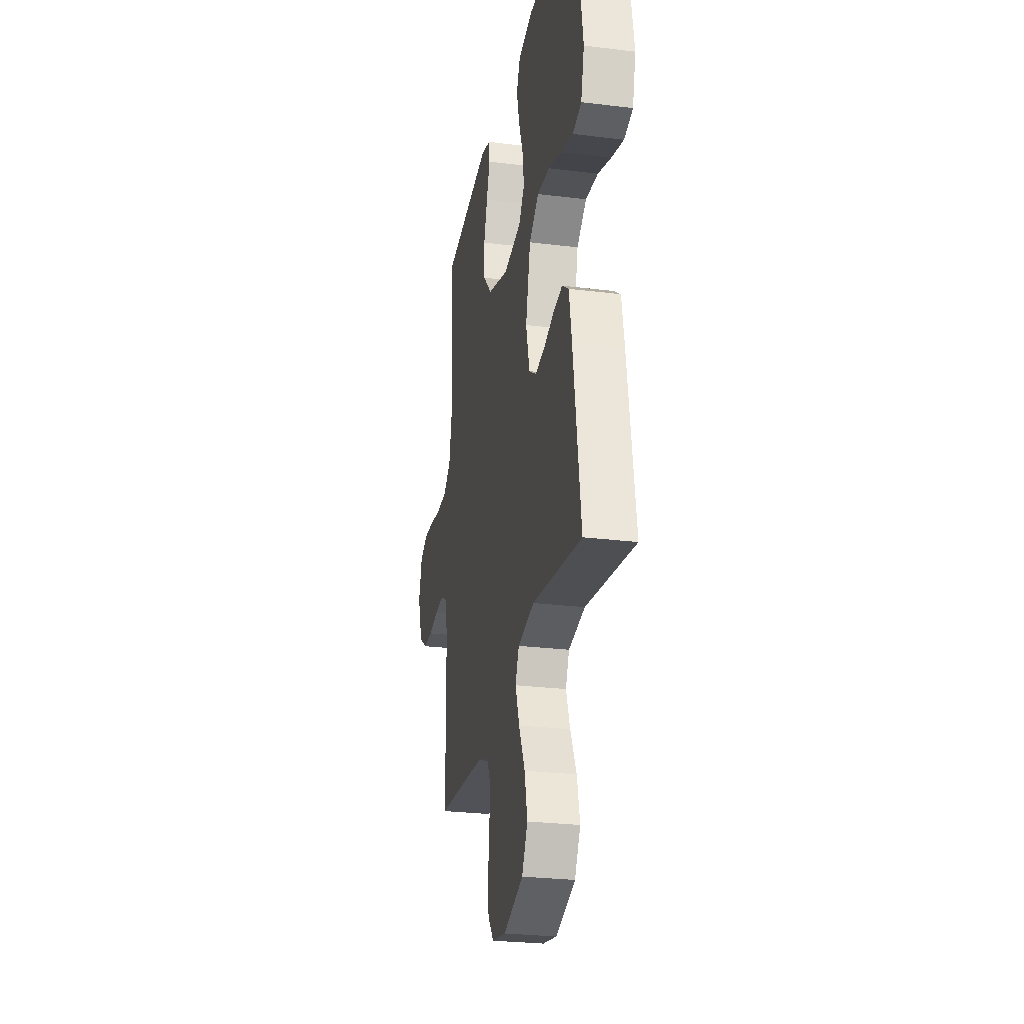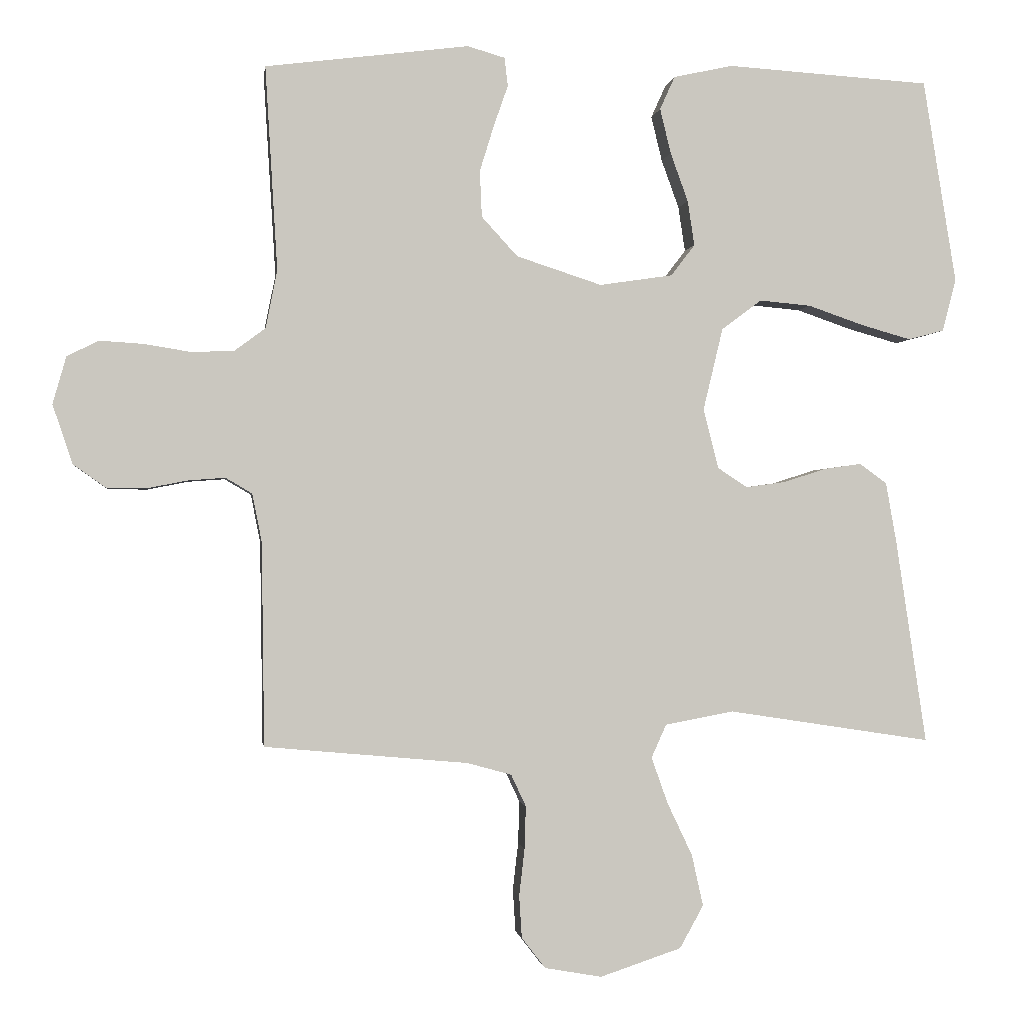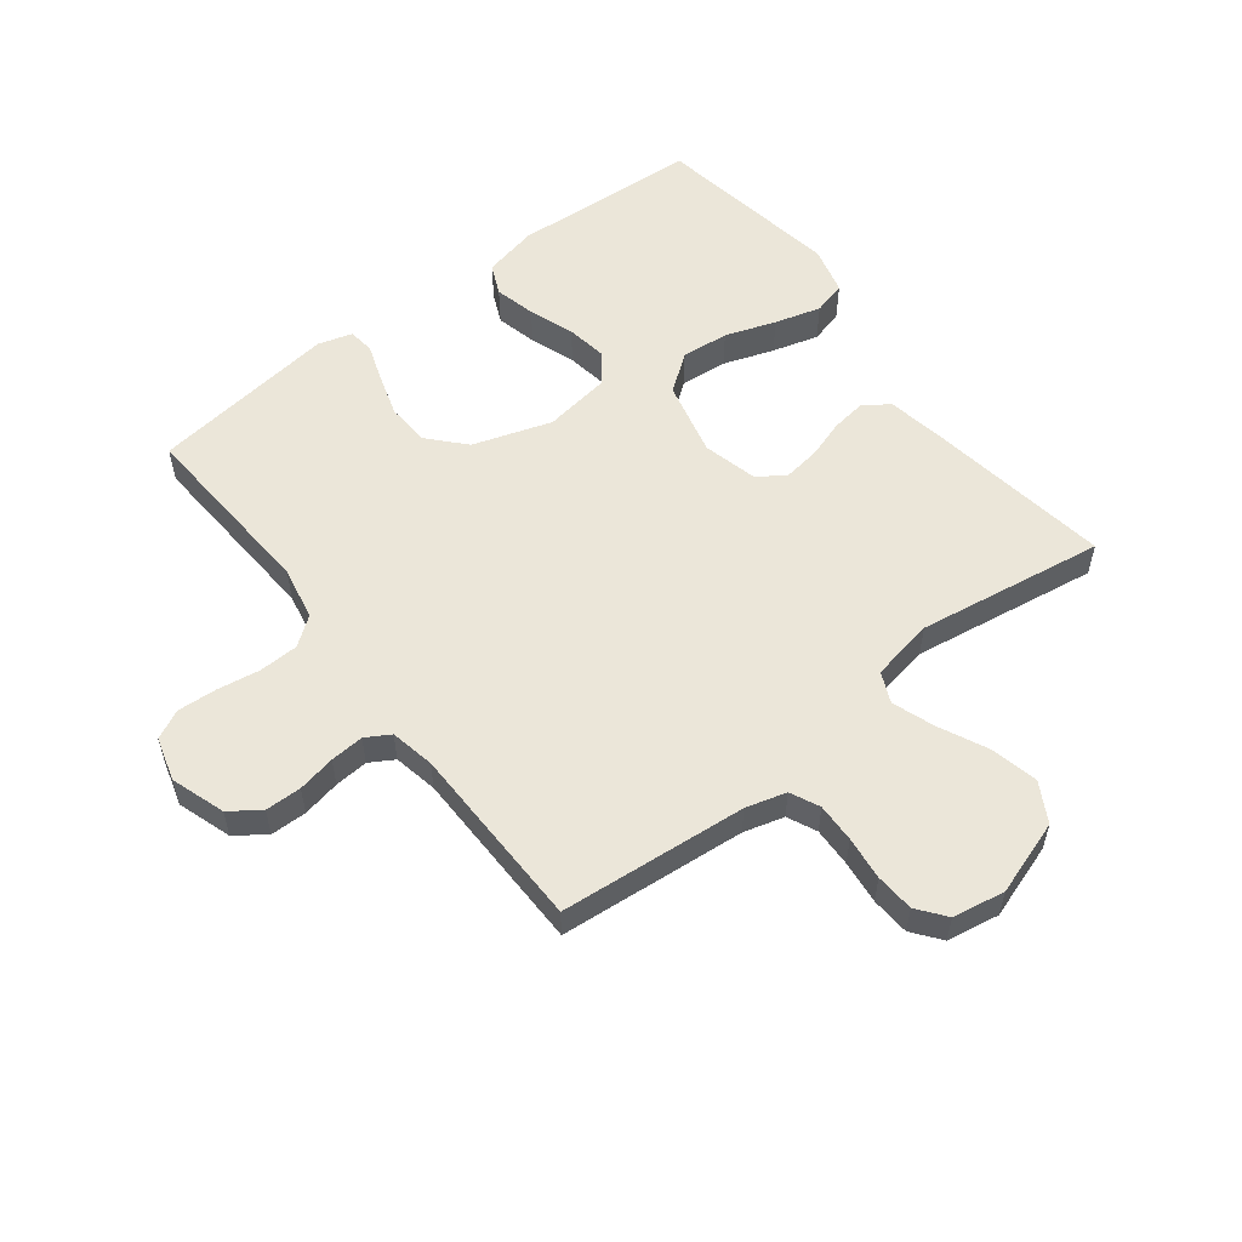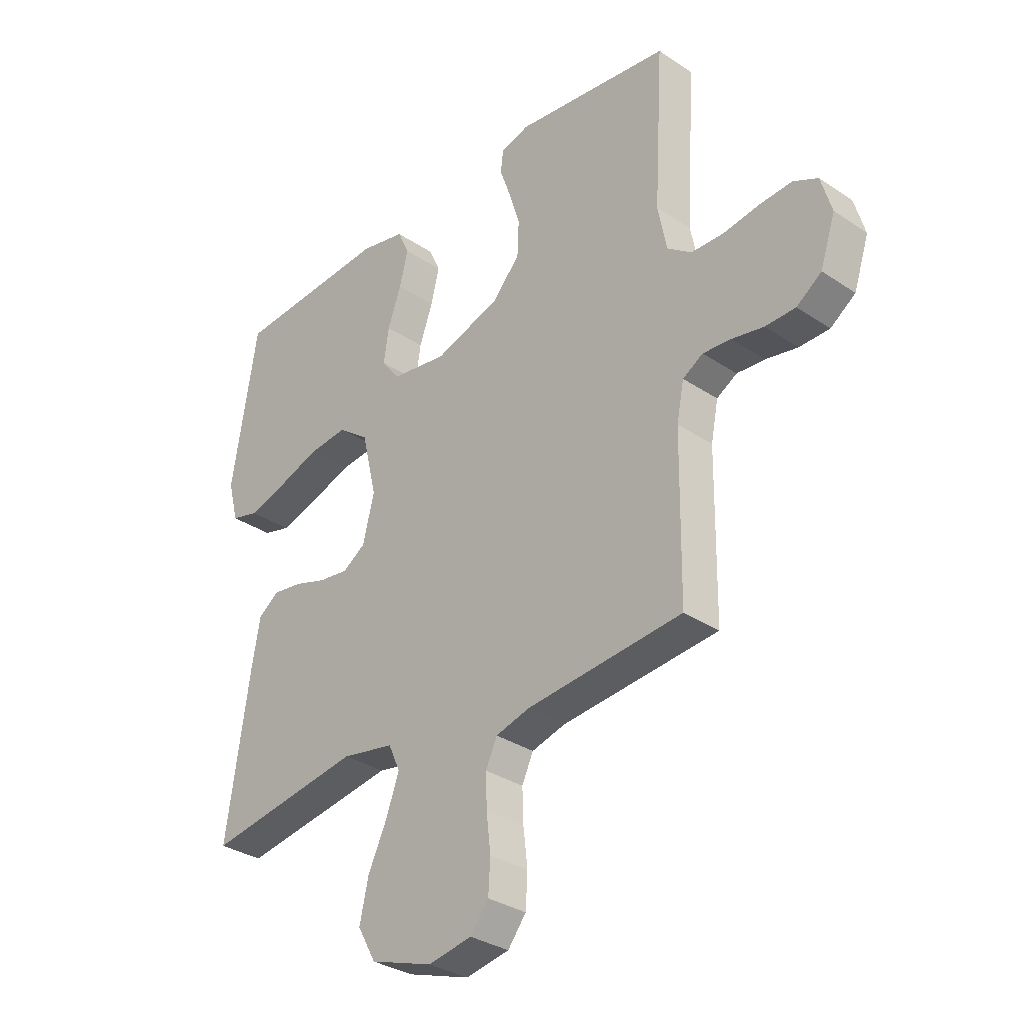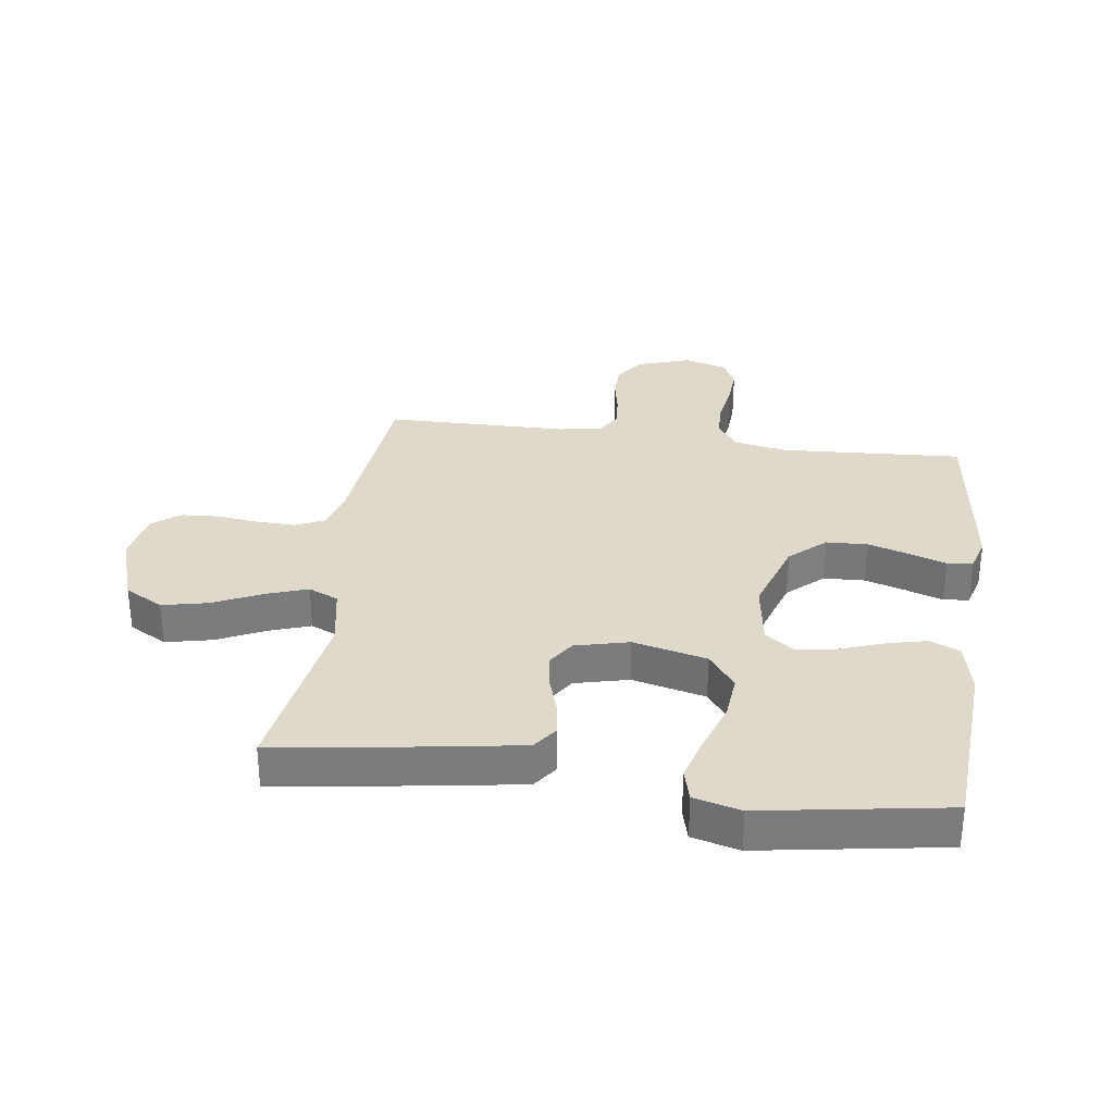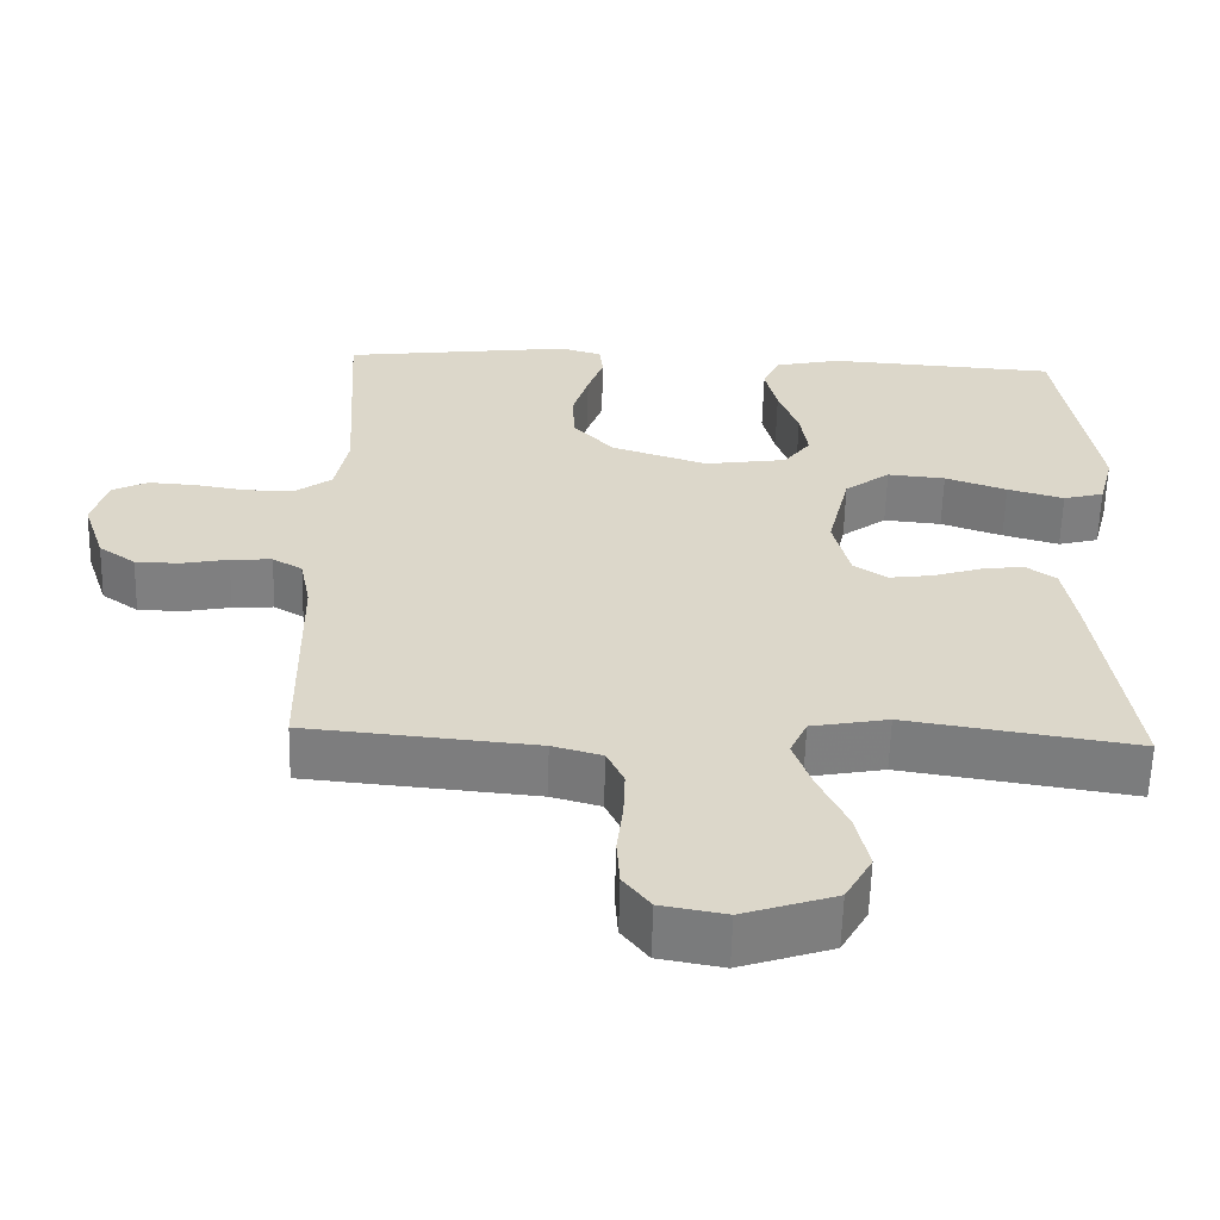
<metadata>
{"format":"obj","ext":"obj","renderer":"f3d","projection":"perspective","resolution":1024,"background":"white","views":[{"elev":-26.5,"azim":-101.0,"up":"+Z"},{"elev":-1.0,"azim":172.3,"up":"+Z"},{"elev":56.1,"azim":142.3,"up":"+Y"},{"elev":-32.4,"azim":47.0,"up":"+Z"},{"elev":31.7,"azim":-82.1,"up":"+Y"},{"elev":-59.8,"azim":178.5,"up":"+Z"}]}
</metadata>
<code>
v -0.5 0.07 -0.5
v -0.455 0.07 -0.2
v -0.439 0.07 -0.11
v -0.399 0.07 -0.081
v -0.343 0.07 -0.089
v -0.281 0.07 -0.109
v -0.223 0.07 -0.117
v -0.179 0.07 -0.088
v -0.157 0.07 0
v -0.186 0.07 0.121
v -0.245 0.07 0.165
v -0.321 0.07 0.158
v -0.402 0.07 0.13
v -0.476 0.07 0.109
v -0.529 0.07 0.123
v -0.549 0.07 0.2
v -0.5 0.07 0.5
v -0.2 0.07 0.519
v -0.113 0.07 0.5
v -0.091 0.07 0.451
v -0.107 0.07 0.385
v -0.133 0.07 0.313
v -0.143 0.07 0.247
v -0.108 0.07 0.201
v 0 0.07 0.185
v 0.126 0.07 0.226
v 0.179 0.07 0.284
v 0.182 0.07 0.352
v 0.161 0.07 0.42
v 0.14 0.07 0.48
v 0.145 0.07 0.522
v 0.2 0.07 0.538
v 0.5 0.07 0.5
v 0.482 0.07 0.2
v 0.499 0.07 0.114
v 0.545 0.07 0.08
v 0.608 0.07 0.078
v 0.677 0.07 0.089
v 0.74 0.07 0.093
v 0.787 0.07 0.07
v 0.807 0.07 0
v 0.778 0.07 -0.087
v 0.73 0.07 -0.121
v 0.672 0.07 -0.122
v 0.611 0.07 -0.11
v 0.557 0.07 -0.106
v 0.518 0.07 -0.129
v 0.504 0.07 -0.2
v 0.5 0.07 -0.5
v 0.2 0.07 -0.527
v 0.135 0.07 -0.545
v 0.113 0.07 -0.592
v 0.115 0.07 -0.655
v 0.123 0.07 -0.725
v 0.119 0.07 -0.787
v 0.084 0.07 -0.832
v 0 0.07 -0.847
v -0.12 0.07 -0.807
v -0.155 0.07 -0.744
v -0.138 0.07 -0.668
v -0.101 0.07 -0.59
v -0.077 0.07 -0.522
v -0.099 0.07 -0.473
v -0.2 0.07 -0.454
v -0.5 0 -0.5
v -0.455 0 -0.2
v -0.439 0 -0.11
v -0.399 0 -0.081
v -0.343 0 -0.089
v -0.281 0 -0.109
v -0.223 0 -0.117
v -0.179 0 -0.088
v -0.157 0 0
v -0.186 0 0.121
v -0.245 0 0.165
v -0.321 0 0.158
v -0.402 0 0.13
v -0.476 0 0.109
v -0.529 0 0.123
v -0.549 0 0.2
v -0.5 0 0.5
v -0.2 0 0.519
v -0.113 0 0.5
v -0.091 0 0.451
v -0.107 0 0.385
v -0.133 0 0.313
v -0.143 0 0.247
v -0.108 0 0.201
v 0 0 0.185
v 0.126 0 0.226
v 0.179 0 0.284
v 0.182 0 0.352
v 0.161 0 0.42
v 0.14 0 0.48
v 0.145 0 0.522
v 0.2 0 0.538
v 0.5 0 0.5
v 0.482 0 0.2
v 0.499 0 0.114
v 0.545 0 0.08
v 0.608 0 0.078
v 0.677 0 0.089
v 0.74 0 0.093
v 0.787 0 0.07
v 0.807 0 0
v 0.778 0 -0.087
v 0.73 0 -0.121
v 0.672 0 -0.122
v 0.611 0 -0.11
v 0.557 0 -0.106
v 0.518 0 -0.129
v 0.504 0 -0.2
v 0.5 0 -0.5
v 0.2 0 -0.527
v 0.135 0 -0.545
v 0.113 0 -0.592
v 0.115 0 -0.655
v 0.123 0 -0.725
v 0.119 0 -0.787
v 0.084 0 -0.832
v 0 0 -0.847
v -0.12 0 -0.807
v -0.155 0 -0.744
v -0.138 0 -0.668
v -0.101 0 -0.59
v -0.077 0 -0.522
v -0.099 0 -0.473
v -0.2 0 -0.454
f 59 60 61
f 58 59 61
f 57 58 61
f 56 57 61
f 55 56 61
f 54 55 61
f 53 54 61
f 52 53 61 62
f 51 52 62 63
f 48 49 50
f 50 51 63
f 48 50 63
f 47 48 63
f 43 44 45
f 42 43 45
f 41 42 45
f 40 41 45
f 39 40 45
f 38 39 45
f 37 38 45
f 36 37 45 46
f 47 63 64
f 46 47 64
f 36 46 64
f 35 36 64
f 32 33 34
f 31 32 34
f 30 31 34
f 29 30 34
f 20 21 22
f 19 20 22
f 18 19 22
f 17 18 22
f 16 17 22
f 15 16 22
f 14 15 22
f 13 14 22
f 12 13 22
f 11 12 22 23
f 10 11 23 24
f 4 5 6
f 3 4 6
f 2 3 6
f 1 2 6
f 64 1 6
f 64 6 7
f 35 64 7 8
f 28 29 34 35
f 27 28 35
f 26 27 35
f 35 8 9
f 26 35 9
f 25 26 9
f 9 10 24 25
f 125 124 123
f 125 123 122
f 125 122 121
f 125 121 120
f 125 120 119
f 125 119 118
f 125 118 117
f 126 125 117 116
f 127 126 116 115
f 114 113 112
f 127 115 114
f 127 114 112
f 127 112 111
f 109 108 107
f 109 107 106
f 109 106 105
f 109 105 104
f 109 104 103
f 109 103 102
f 109 102 101
f 110 109 101 100
f 128 127 111
f 128 111 110
f 128 110 100
f 128 100 99
f 98 97 96
f 98 96 95
f 98 95 94
f 98 94 93
f 86 85 84
f 86 84 83
f 86 83 82
f 86 82 81
f 86 81 80
f 86 80 79
f 86 79 78
f 86 78 77
f 86 77 76
f 87 86 76 75
f 88 87 75 74
f 70 69 68
f 70 68 67
f 70 67 66
f 70 66 65
f 70 65 128
f 71 70 128
f 72 71 128 99
f 99 98 93 92
f 99 92 91
f 99 91 90
f 73 72 99
f 73 99 90
f 73 90 89
f 89 88 74 73
f 1 65 66 2
f 2 66 67 3
f 3 67 68 4
f 4 68 69 5
f 5 69 70 6
f 6 70 71 7
f 7 71 72 8
f 8 72 73 9
f 9 73 74 10
f 10 74 75 11
f 11 75 76 12
f 12 76 77 13
f 13 77 78 14
f 14 78 79 15
f 15 79 80 16
f 16 80 81 17
f 17 81 82 18
f 18 82 83 19
f 19 83 84 20
f 20 84 85 21
f 21 85 86 22
f 22 86 87 23
f 23 87 88 24
f 24 88 89 25
f 25 89 90 26
f 26 90 91 27
f 27 91 92 28
f 28 92 93 29
f 29 93 94 30
f 30 94 95 31
f 31 95 96 32
f 32 96 97 33
f 33 97 98 34
f 34 98 99 35
f 35 99 100 36
f 36 100 101 37
f 37 101 102 38
f 38 102 103 39
f 39 103 104 40
f 40 104 105 41
f 41 105 106 42
f 42 106 107 43
f 43 107 108 44
f 44 108 109 45
f 45 109 110 46
f 46 110 111 47
f 47 111 112 48
f 48 112 113 49
f 49 113 114 50
f 50 114 115 51
f 51 115 116 52
f 52 116 117 53
f 53 117 118 54
f 54 118 119 55
f 55 119 120 56
f 56 120 121 57
f 57 121 122 58
f 58 122 123 59
f 59 123 124 60
f 60 124 125 61
f 61 125 126 62
f 62 126 127 63
f 63 127 128 64
f 64 128 65 1

</code>
